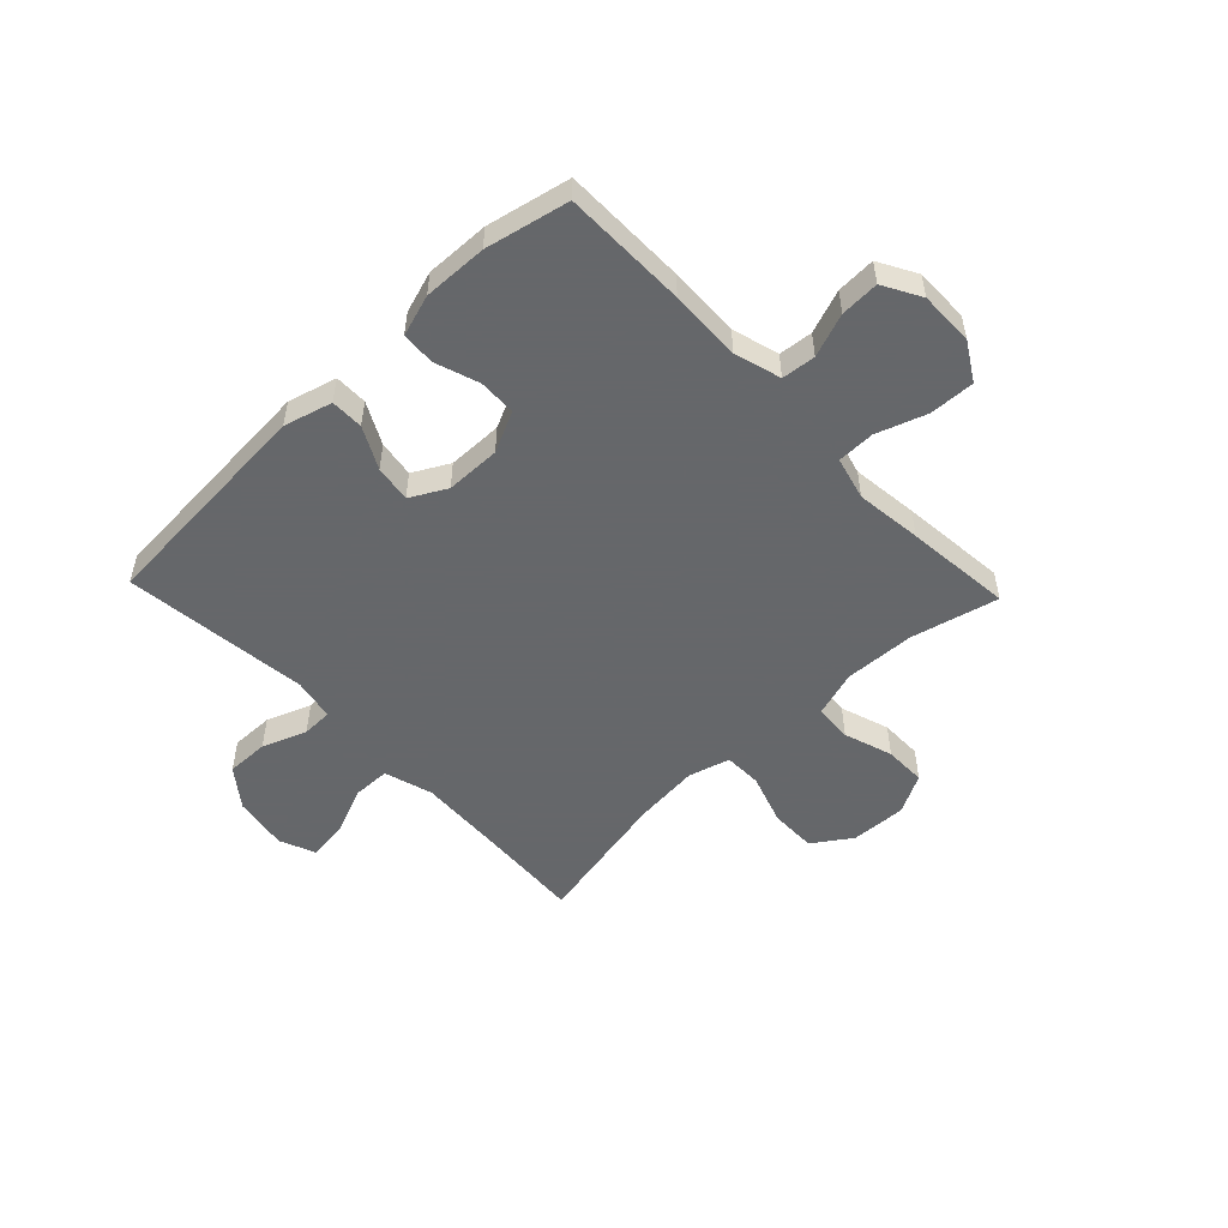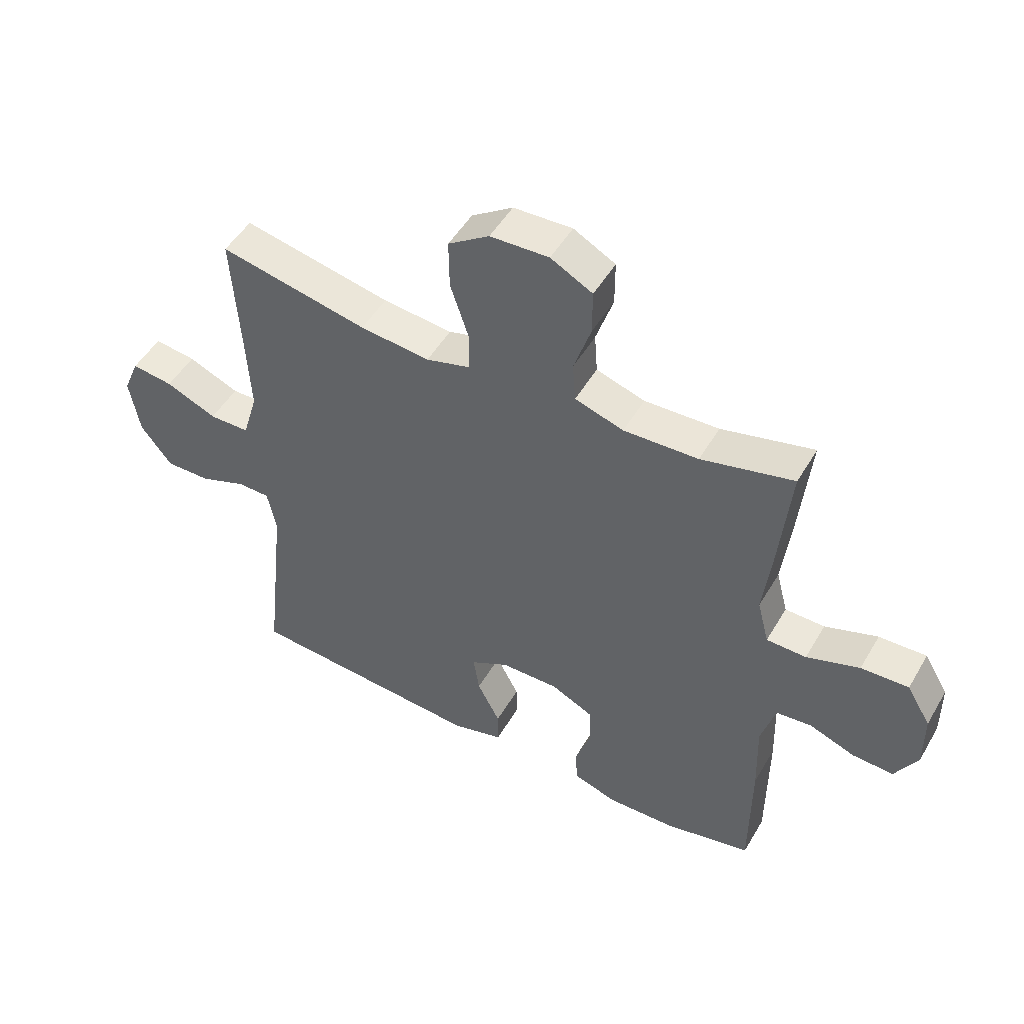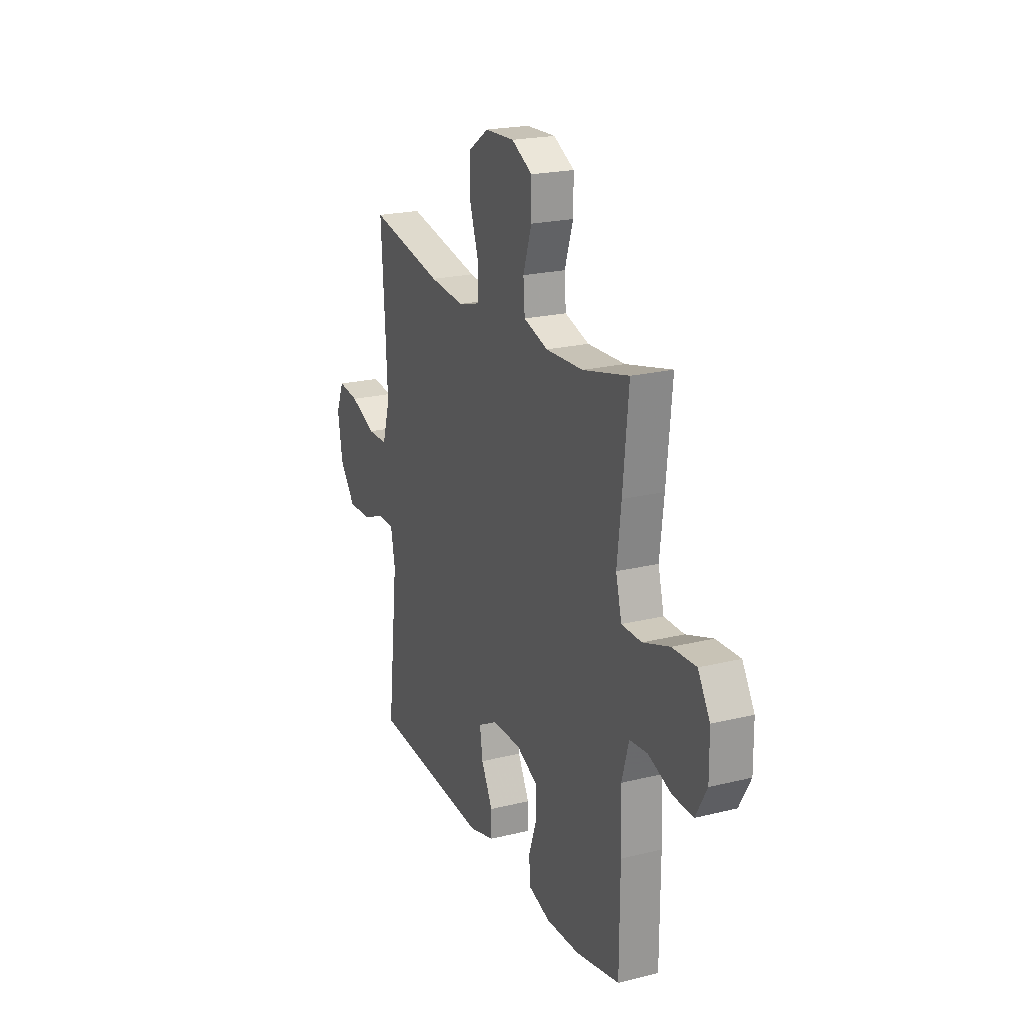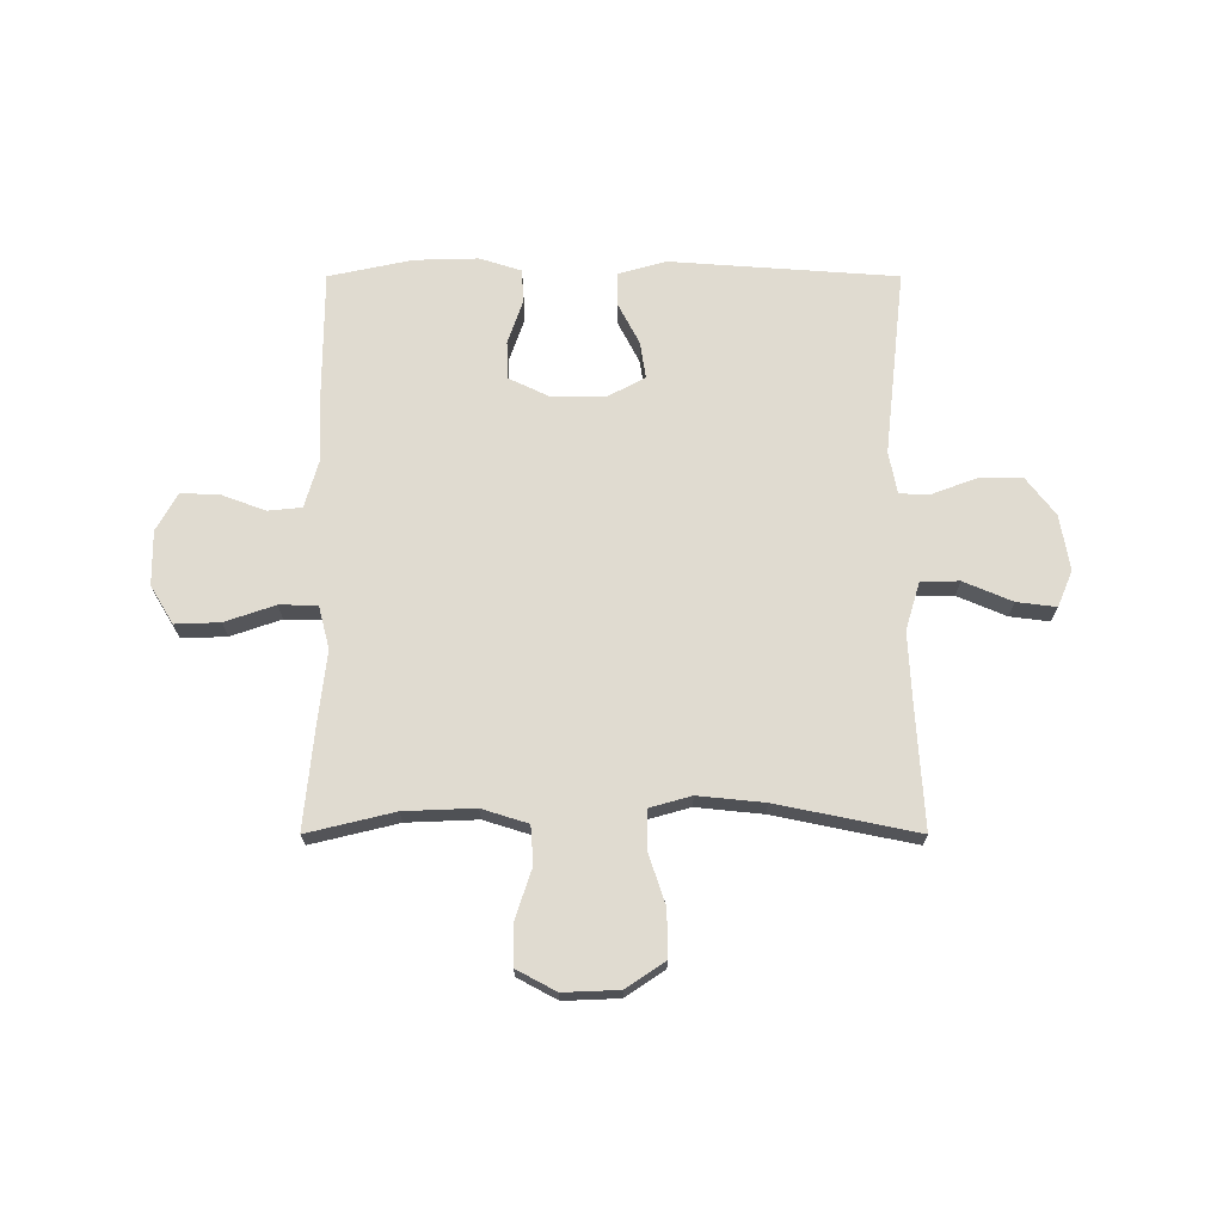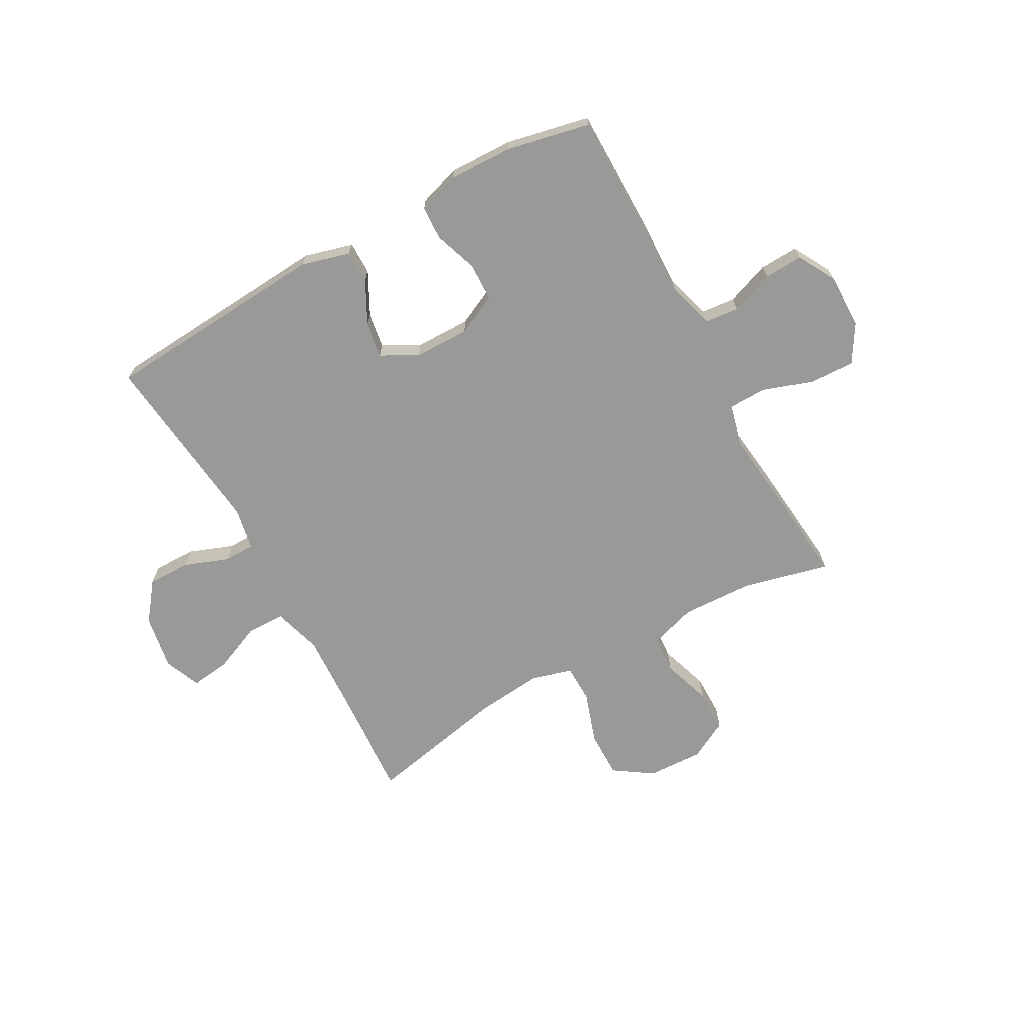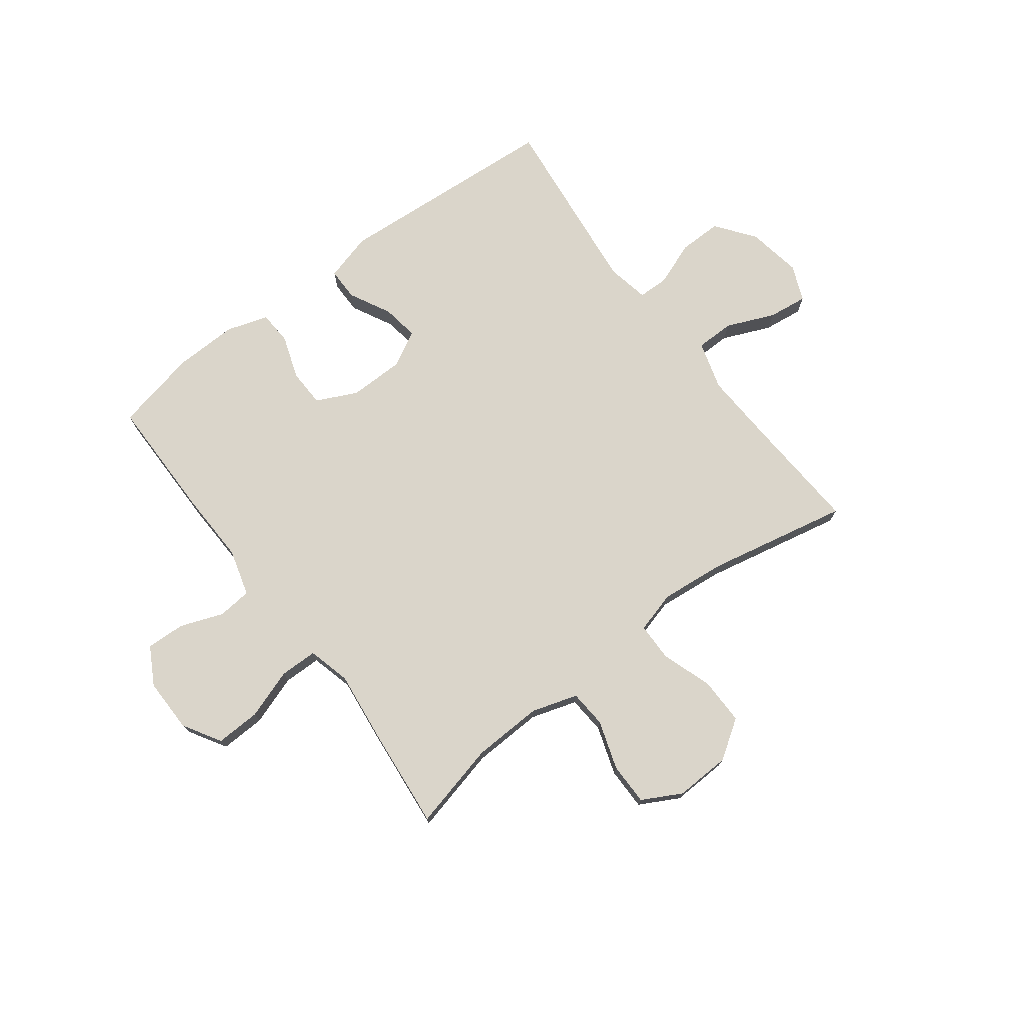
<metadata>
{"format":"obj","ext":"obj","renderer":"f3d","projection":"perspective","resolution":1024,"background":"white","views":[{"elev":-52.0,"azim":-136.4,"up":"+Y"},{"elev":49.6,"azim":-150.6,"up":"+Z"},{"elev":21.5,"azim":-113.6,"up":"+Z"},{"elev":69.8,"azim":0.0,"up":"+Y"},{"elev":-68.8,"azim":-151.1,"up":"+Y"},{"elev":74.2,"azim":-37.1,"up":"+Y"}]}
</metadata>
<code>
v -0.5 0.07 -0.5
v -0.501 0.07 -0.277
v -0.497 0.07 -0.148
v -0.521 0.07 -0.064
v -0.582 0.07 -0.058
v -0.66 0.07 -0.087
v -0.73 0.07 -0.09
v -0.768 0.07 -0.022
v -0.767 0.07 0.076
v -0.726 0.07 0.144
v -0.645 0.07 0.141
v -0.555 0.07 0.11
v -0.487 0.07 0.111
v -0.467 0.07 0.188
v -0.481 0.07 0.307
v -0.5 0.07 0.5
v -0.343 0.07 0.462
v -0.216 0.07 0.457
v -0.133 0.07 0.483
v -0.128 0.07 0.551
v -0.157 0.07 0.639
v -0.157 0.07 0.715
v -0.086 0.07 0.753
v 0.014 0.07 0.749
v 0.084 0.07 0.702
v 0.083 0.07 0.618
v 0.052 0.07 0.525
v 0.053 0.07 0.457
v 0.128 0.07 0.436
v 0.247 0.07 0.448
v 0.5 0.07 0.5
v 0.487 0.07 0.291
v 0.48 0.07 0.156
v 0.506 0.07 0.069
v 0.575 0.07 0.068
v 0.662 0.07 0.105
v 0.733 0.07 0.114
v 0.76 0.07 0.049
v 0.743 0.07 -0.05
v 0.69 0.07 -0.119
v 0.613 0.07 -0.118
v 0.533 0.07 -0.088
v 0.478 0.07 -0.089
v 0.463 0.07 -0.165
v 0.5 0.07 -0.5
v 0.093 0.07 -0.529
v 0.006 0.07 -0.505
v 0.006 0.07 -0.446
v 0.045 0.07 -0.371
v 0.055 0.07 -0.305
v -0.01 0.07 -0.27
v -0.109 0.07 -0.269
v -0.182 0.07 -0.304
v -0.184 0.07 -0.372
v -0.157 0.07 -0.45
v -0.16 0.07 -0.511
v -0.235 0.07 -0.535
v -0.35 0.07 -0.532
v -0.5 0 -0.5
v -0.501 0 -0.277
v -0.497 0 -0.148
v -0.521 0 -0.064
v -0.582 0 -0.058
v -0.66 0 -0.087
v -0.73 0 -0.09
v -0.768 0 -0.022
v -0.767 0 0.076
v -0.726 0 0.144
v -0.645 0 0.141
v -0.555 0 0.11
v -0.487 0 0.111
v -0.467 0 0.188
v -0.481 0 0.307
v -0.5 0 0.5
v -0.343 0 0.462
v -0.216 0 0.457
v -0.133 0 0.483
v -0.128 0 0.551
v -0.157 0 0.639
v -0.157 0 0.715
v -0.086 0 0.753
v 0.014 0 0.749
v 0.084 0 0.702
v 0.083 0 0.618
v 0.052 0 0.525
v 0.053 0 0.457
v 0.128 0 0.436
v 0.247 0 0.448
v 0.5 0 0.5
v 0.487 0 0.291
v 0.48 0 0.156
v 0.506 0 0.069
v 0.575 0 0.068
v 0.662 0 0.105
v 0.733 0 0.114
v 0.76 0 0.049
v 0.743 0 -0.05
v 0.69 0 -0.119
v 0.613 0 -0.118
v 0.533 0 -0.088
v 0.478 0 -0.089
v 0.463 0 -0.165
v 0.5 0 -0.5
v 0.093 0 -0.529
v 0.006 0 -0.505
v 0.006 0 -0.446
v 0.045 0 -0.371
v 0.055 0 -0.305
v -0.01 0 -0.27
v -0.109 0 -0.269
v -0.182 0 -0.304
v -0.184 0 -0.372
v -0.157 0 -0.45
v -0.16 0 -0.511
v -0.235 0 -0.535
v -0.35 0 -0.532
f 54 55 56 57
f 53 54 57 58
f 46 47 48 49
f 44 45 46 49
f 43 44 49 50
f 39 40 41 42
f 39 42 43
f 38 39 43
f 35 36 37 38
f 34 35 38 43
f 33 34 43 50
f 30 31 32
f 29 30 32 33
f 28 29 33 50
f 24 25 26 27
f 20 21 22 23
f 19 20 23 24
f 14 15 16 17
f 13 14 17 18
f 9 10 11 12
f 9 12 13
f 8 9 13
f 5 6 7 8
f 4 5 8 13
f 3 4 13 18
f 53 58 1 2
f 52 53 2 3
f 51 52 3 18
f 50 51 18 19
f 27 28 50
f 19 24 27 50
f 115 114 113 112
f 116 115 112 111
f 107 106 105 104
f 107 104 103 102
f 108 107 102 101
f 100 99 98 97
f 101 100 97
f 101 97 96
f 96 95 94 93
f 101 96 93 92
f 108 101 92 91
f 90 89 88
f 91 90 88 87
f 108 91 87 86
f 85 84 83 82
f 81 80 79 78
f 82 81 78 77
f 75 74 73 72
f 76 75 72 71
f 70 69 68 67
f 71 70 67
f 71 67 66
f 66 65 64 63
f 71 66 63 62
f 76 71 62 61
f 60 59 116 111
f 61 60 111 110
f 76 61 110 109
f 77 76 109 108
f 108 86 85
f 108 85 82 77
f 1 59 60 2
f 2 60 61 3
f 3 61 62 4
f 4 62 63 5
f 5 63 64 6
f 6 64 65 7
f 7 65 66 8
f 8 66 67 9
f 9 67 68 10
f 10 68 69 11
f 11 69 70 12
f 12 70 71 13
f 13 71 72 14
f 14 72 73 15
f 15 73 74 16
f 16 74 75 17
f 17 75 76 18
f 18 76 77 19
f 19 77 78 20
f 20 78 79 21
f 21 79 80 22
f 22 80 81 23
f 23 81 82 24
f 24 82 83 25
f 25 83 84 26
f 26 84 85 27
f 27 85 86 28
f 28 86 87 29
f 29 87 88 30
f 30 88 89 31
f 31 89 90 32
f 32 90 91 33
f 33 91 92 34
f 34 92 93 35
f 35 93 94 36
f 36 94 95 37
f 37 95 96 38
f 38 96 97 39
f 39 97 98 40
f 40 98 99 41
f 41 99 100 42
f 42 100 101 43
f 43 101 102 44
f 44 102 103 45
f 45 103 104 46
f 46 104 105 47
f 47 105 106 48
f 48 106 107 49
f 49 107 108 50
f 50 108 109 51
f 51 109 110 52
f 52 110 111 53
f 53 111 112 54
f 54 112 113 55
f 55 113 114 56
f 56 114 115 57
f 57 115 116 58
f 58 116 59 1

</code>
